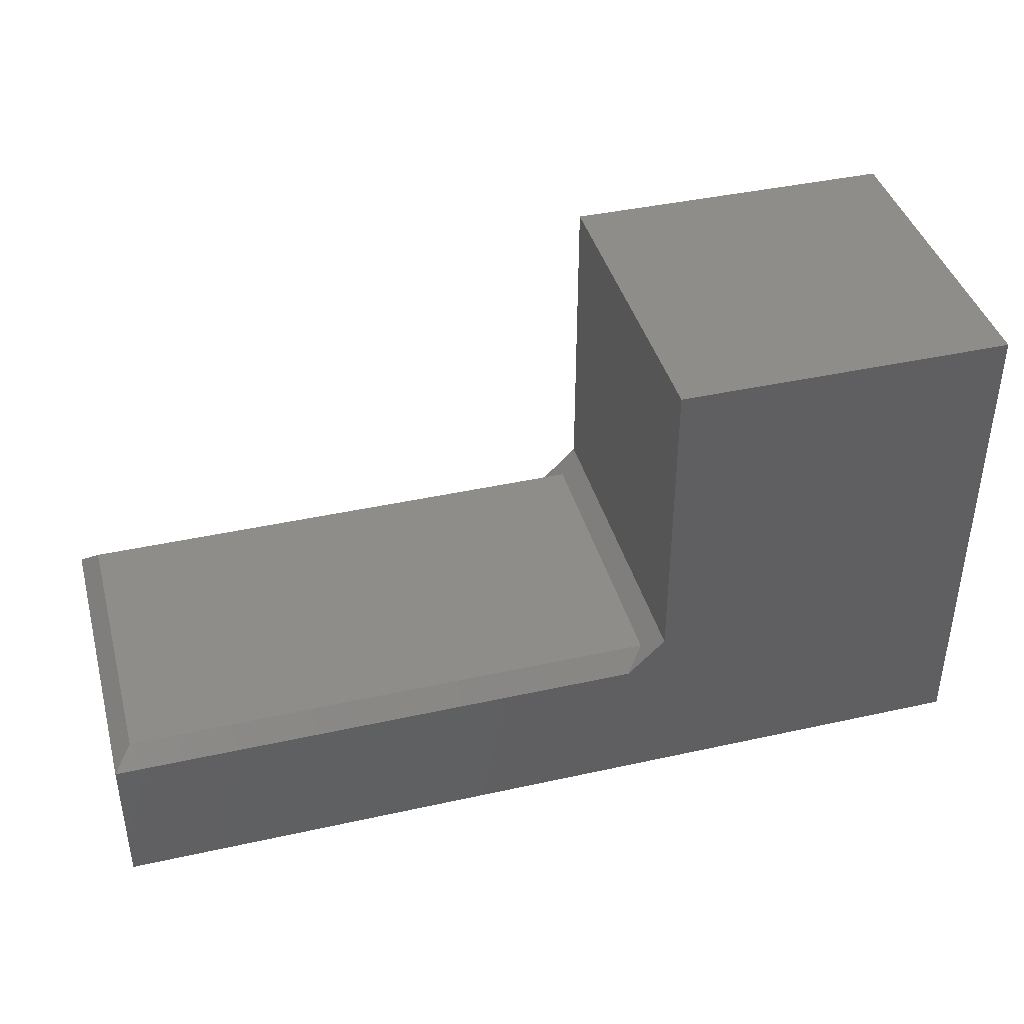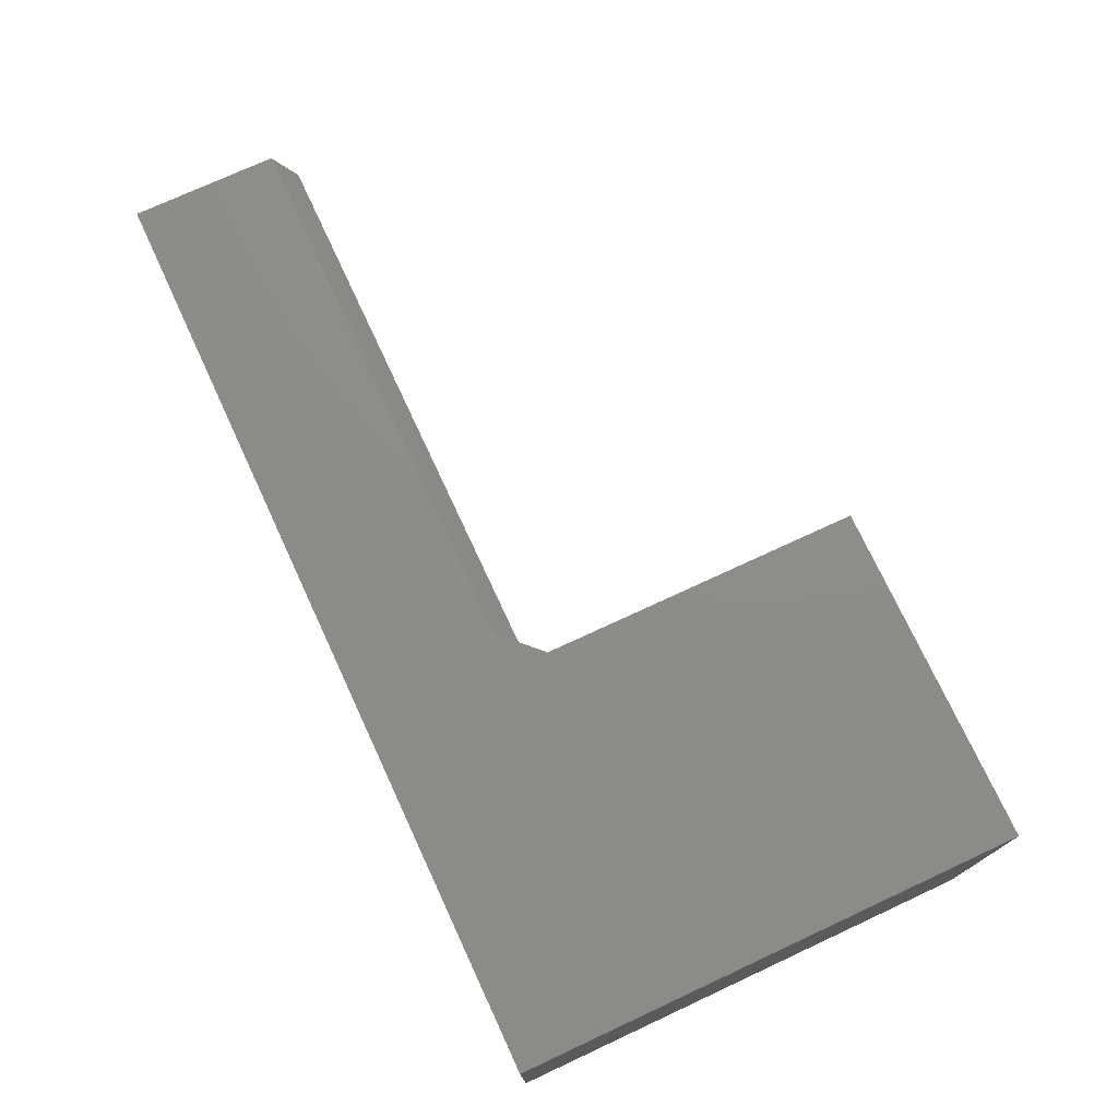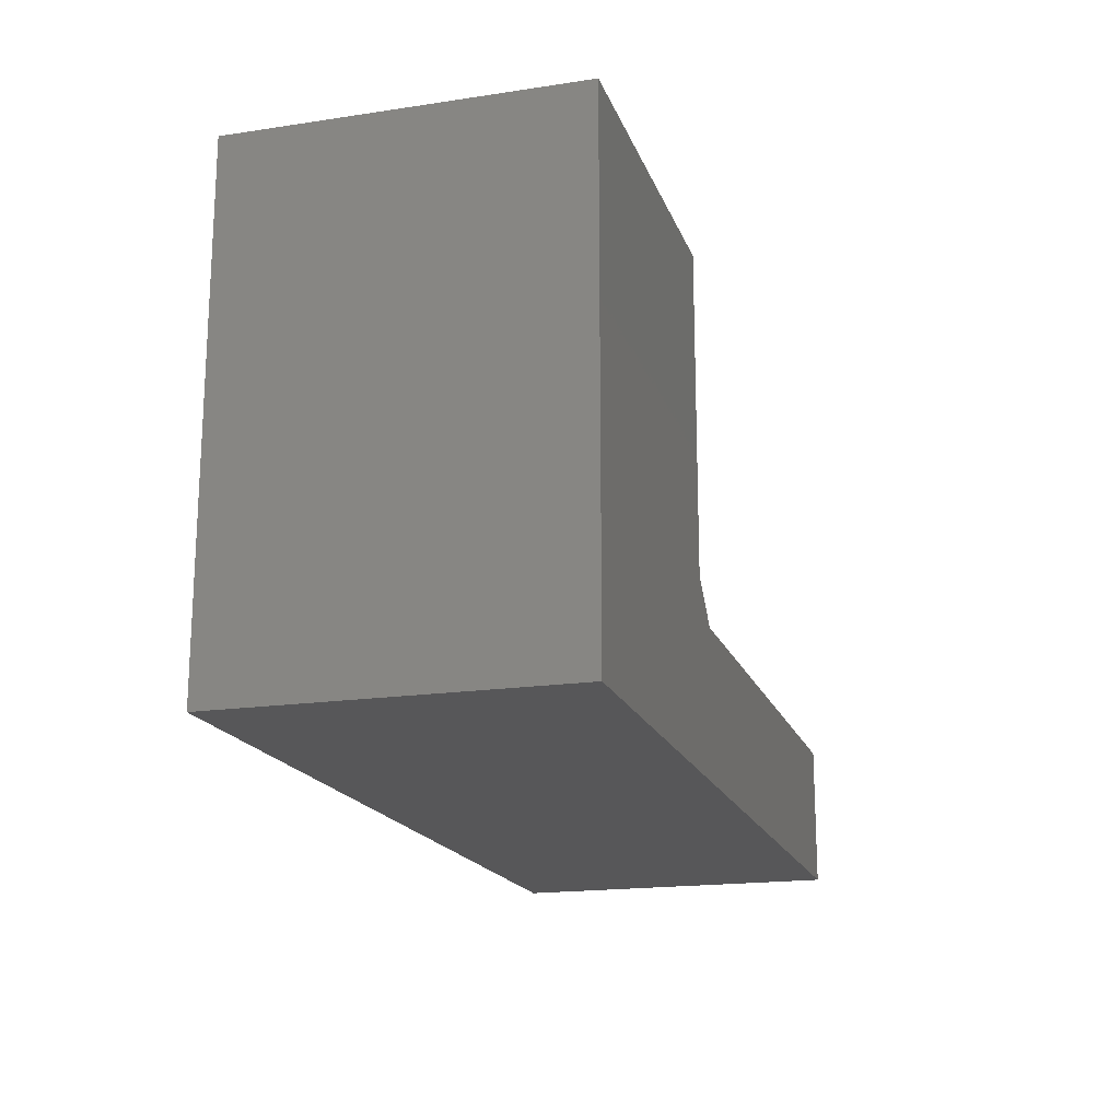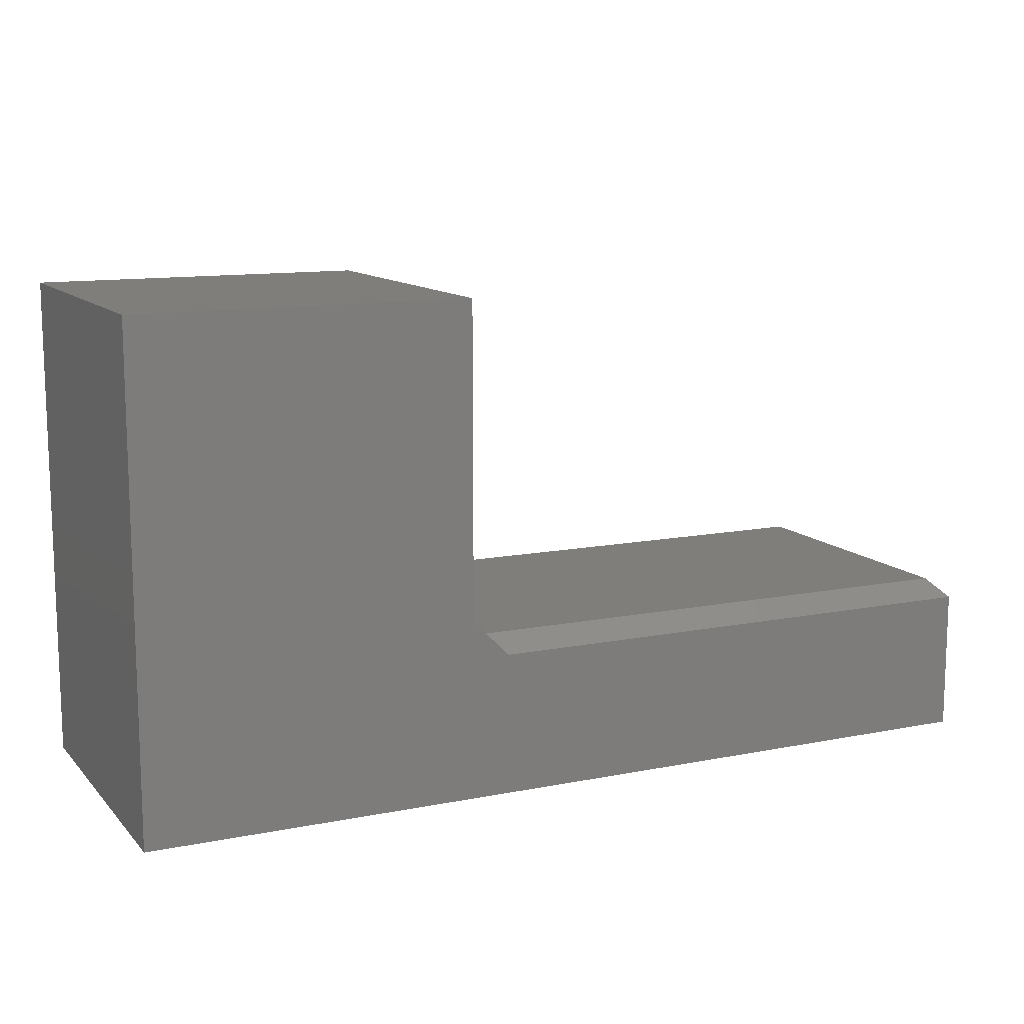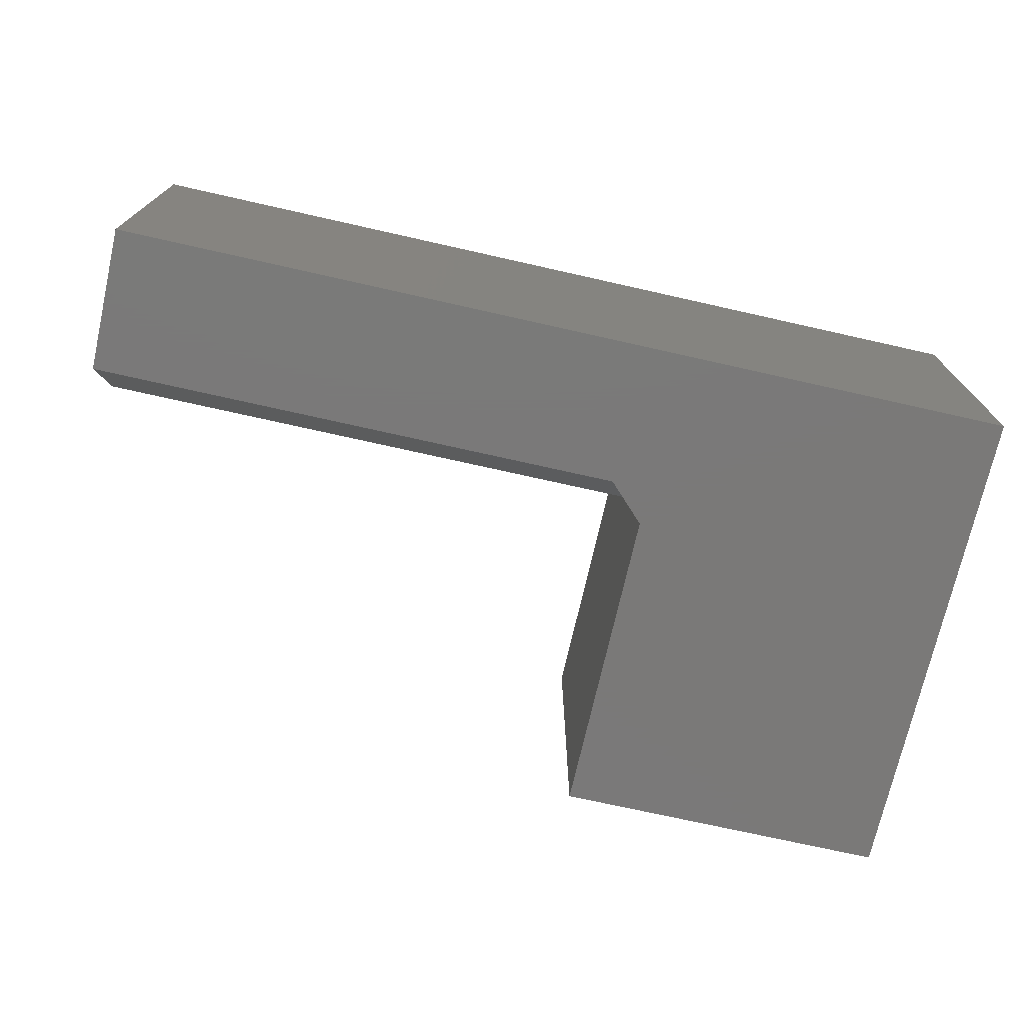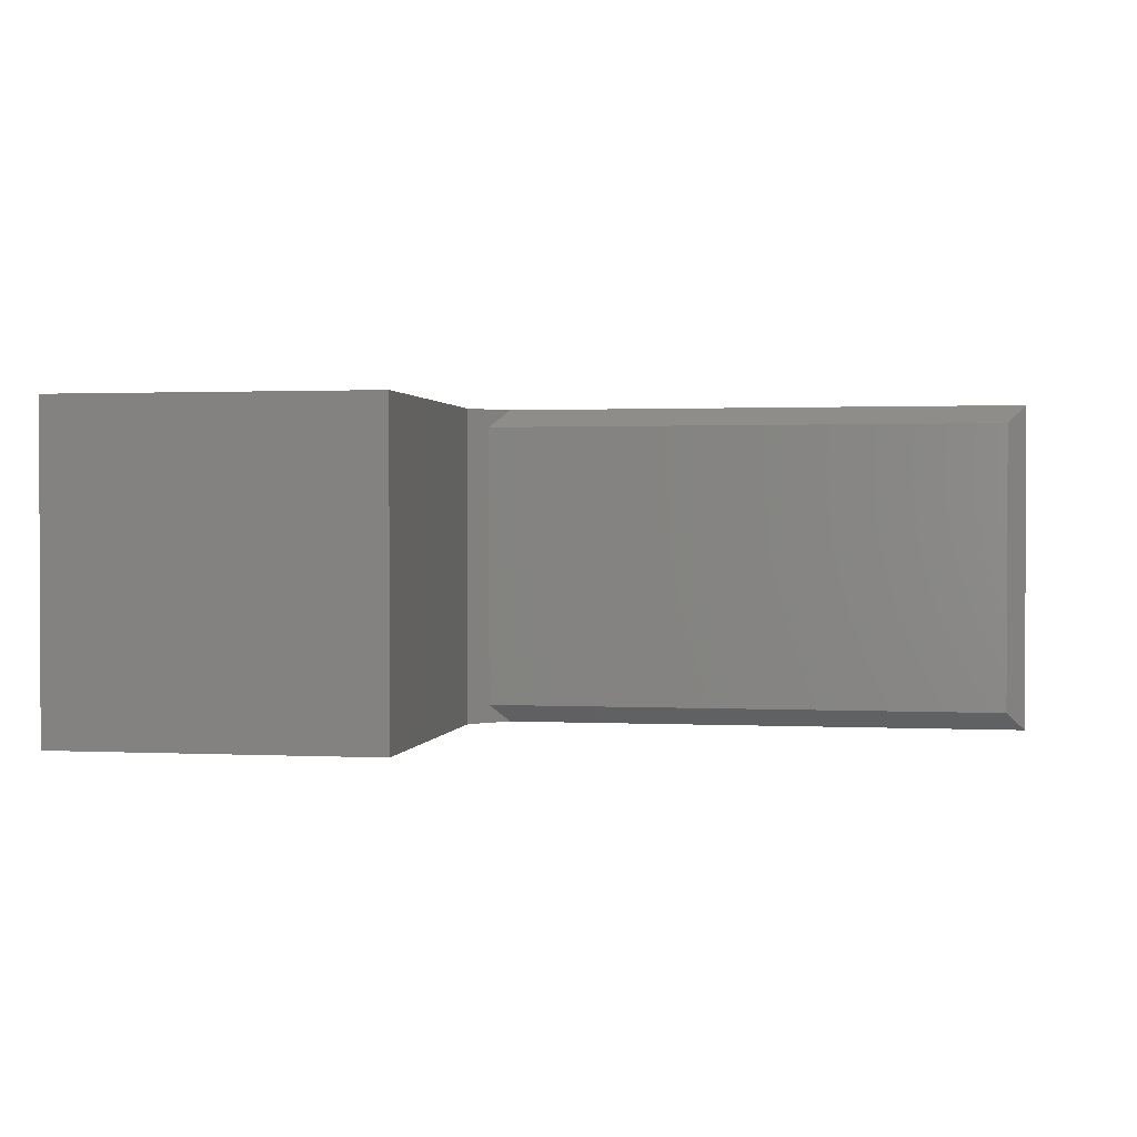
<metadata>
{"format":"stl","ext":"stl","renderer":"f3d","projection":"perspective","resolution":1024,"background":"white","views":[{"elev":40.6,"azim":164.8,"up":"+Z"},{"elev":74.3,"azim":-114.9,"up":"+Y"},{"elev":-17.9,"azim":-73.6,"up":"+Z"},{"elev":12.0,"azim":-25.3,"up":"+Z"},{"elev":-72.6,"azim":167.3,"up":"+Y"},{"elev":1.3,"azim":10.1,"up":"+Y"}]}
</metadata>
<code>
# stl→obj: 18 verts, 32 faces
v 0.7344 -0.2578 0.1342
v 0.7344 -0.01562 0.1342
v 0.2919 -0.2578 0.1342
v 0.2919 -0.01562 0.1342
v 0.3076 0 0.1186
v 0 0 0
v 0.2763 0 0.1498
v 2.514e-17 0 0.4105
v 0.2763 0 0.4105
v 0.75 0 -4.592e-17
v 0.75 0 0.1186
v 0.2763 -0.2734 0.4105
v 2.514e-17 -0.2734 0.4105
v 0.2763 -0.2734 0.1498
v 0 -0.2734 0
v 0.3076 -0.2734 0.1186
v 0.75 -0.2734 -4.592e-17
v 0.75 -0.2734 0.1186
f 1 2 3
f 3 2 4
f 5 6 7
f 7 6 8
f 7 8 9
f 6 5 10
f 10 5 11
f 12 13 14
f 14 13 15
f 14 15 16
f 15 17 16
f 16 17 18
f 10 11 17
f 17 11 18
f 5 7 4
f 16 3 14
f 14 3 4
f 14 4 7
f 13 8 15
f 15 8 6
f 18 1 16
f 16 1 3
f 11 2 18
f 18 2 1
f 11 5 2
f 2 5 4
f 14 7 12
f 12 7 9
f 12 9 13
f 13 9 8
f 15 6 17
f 17 6 10

</code>
